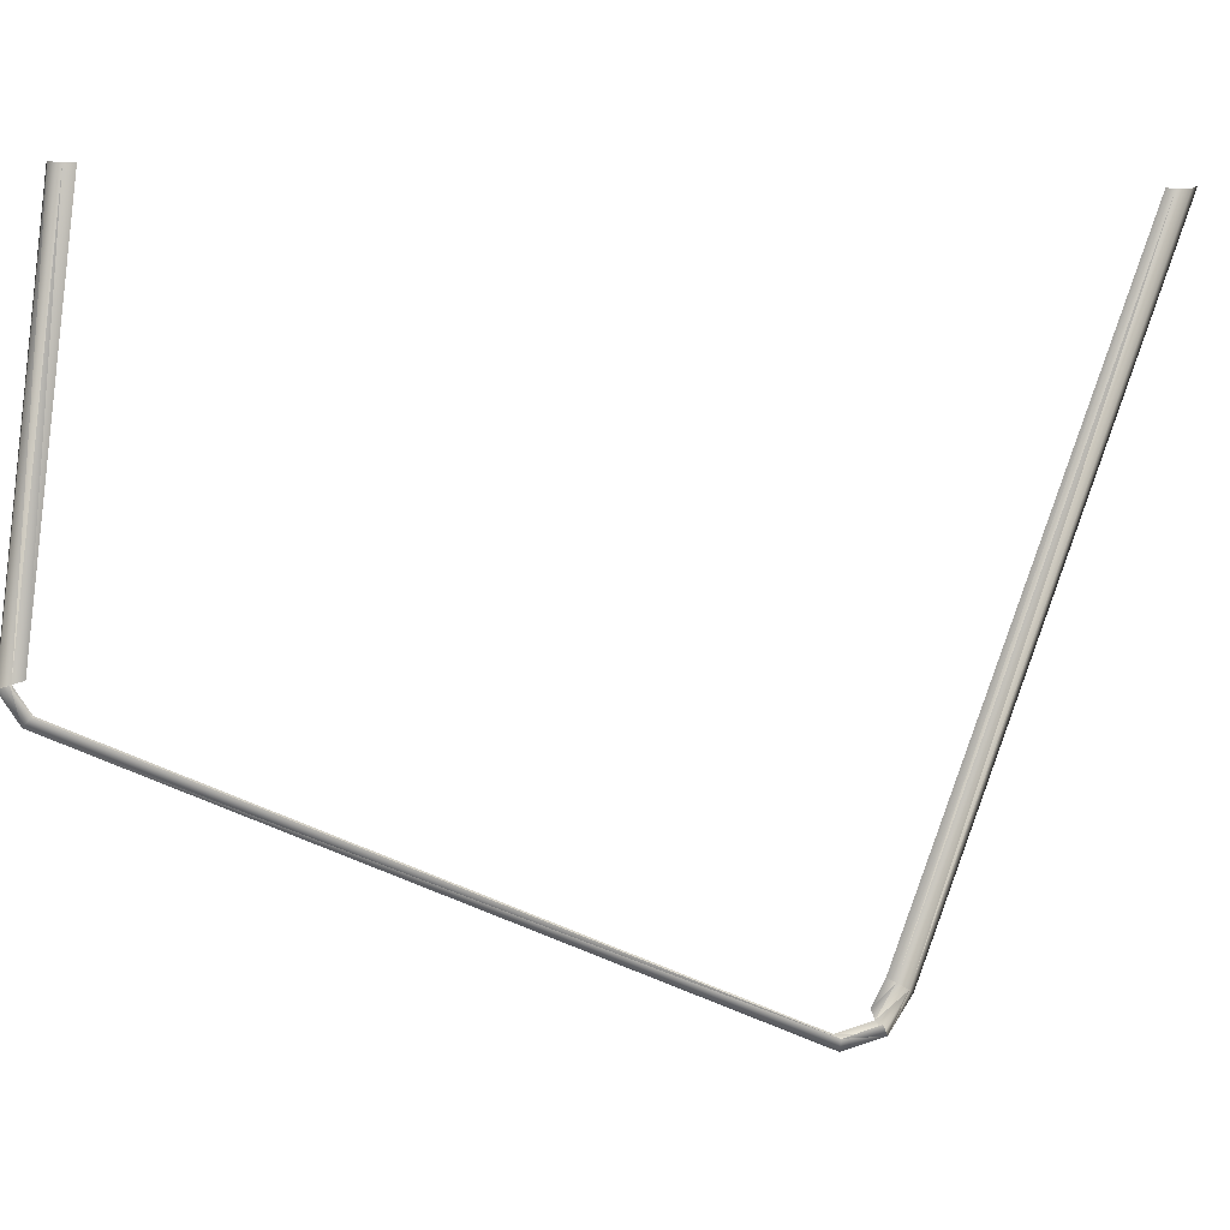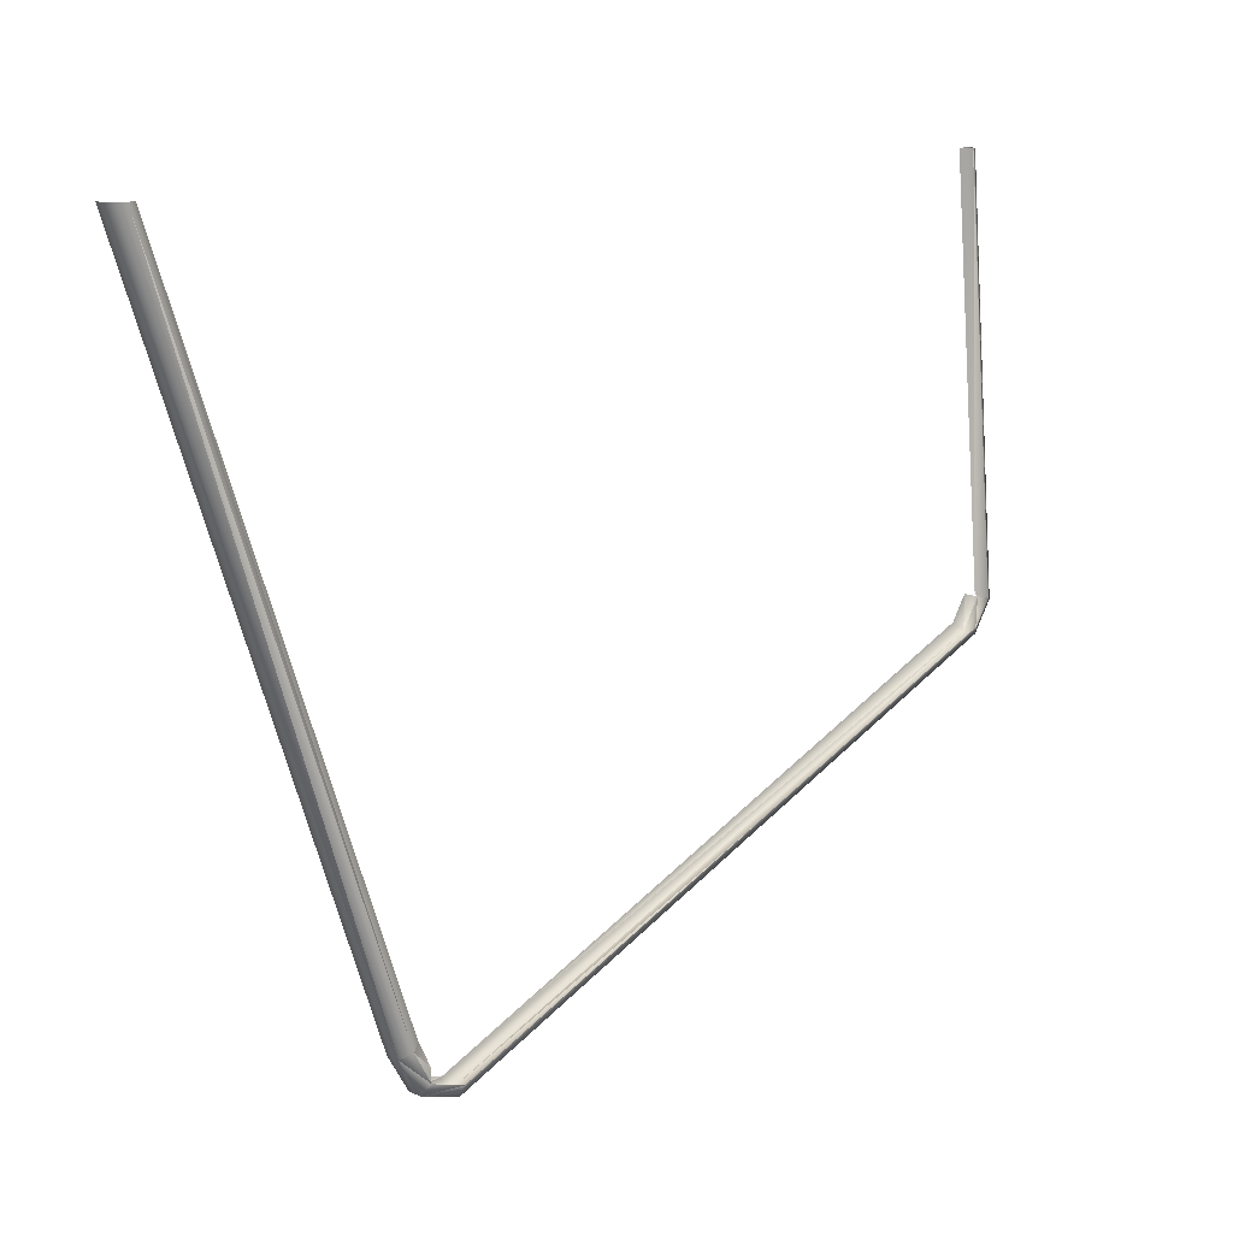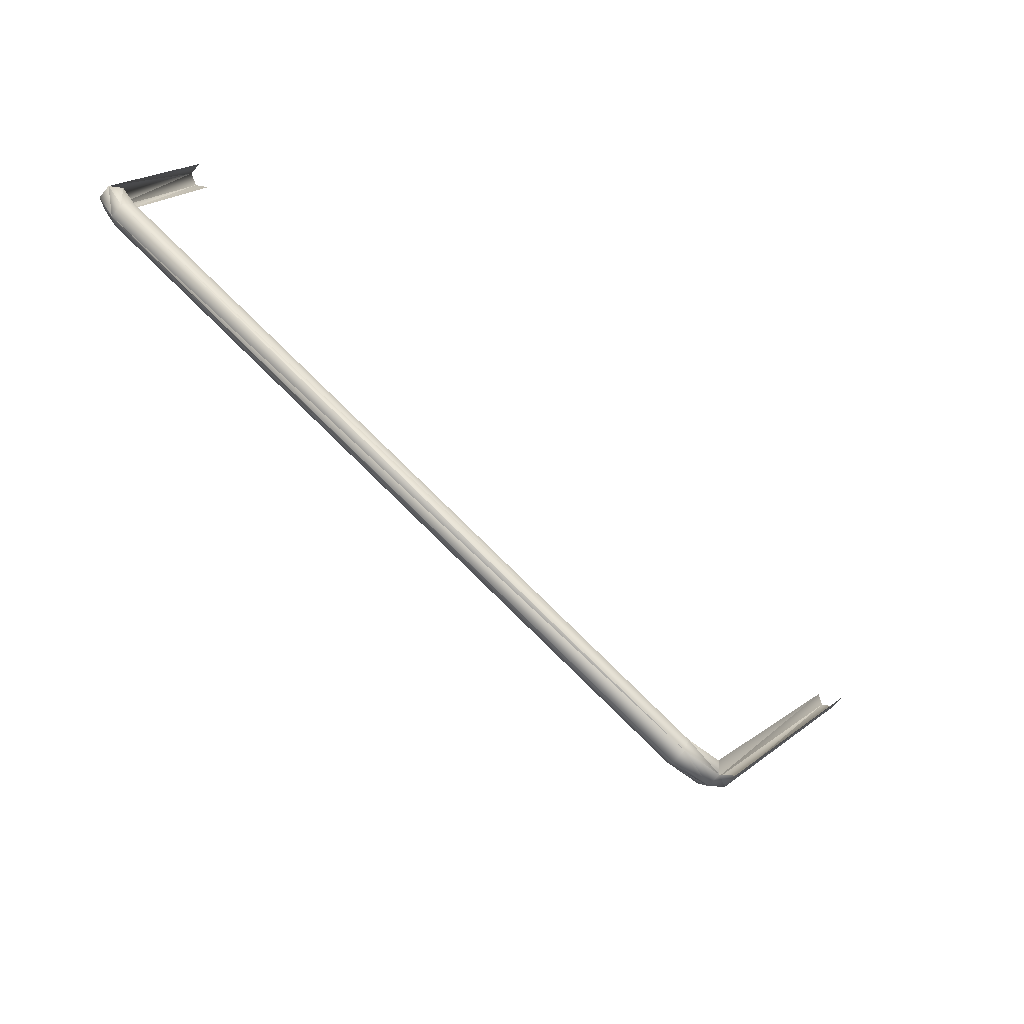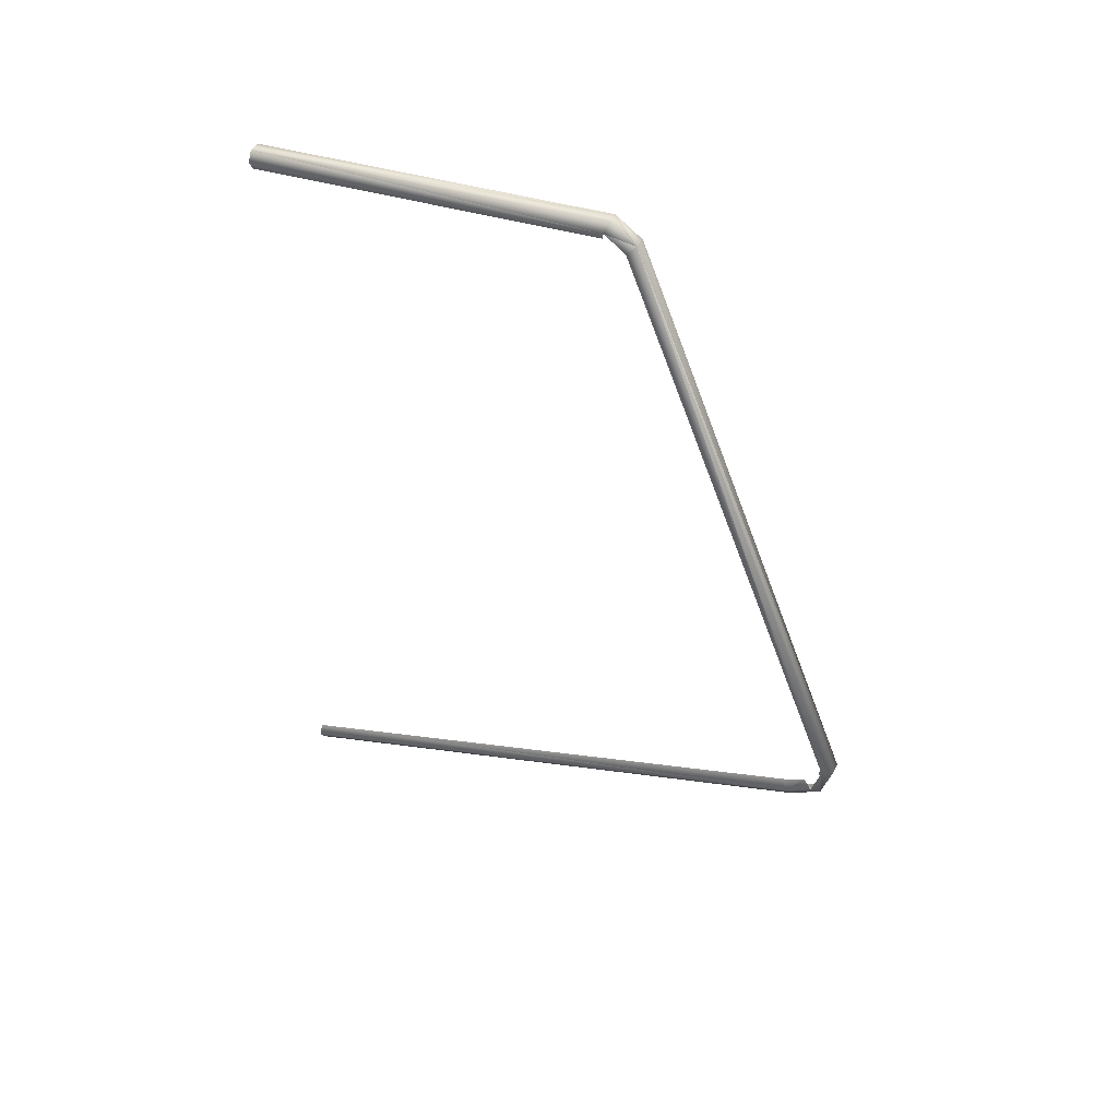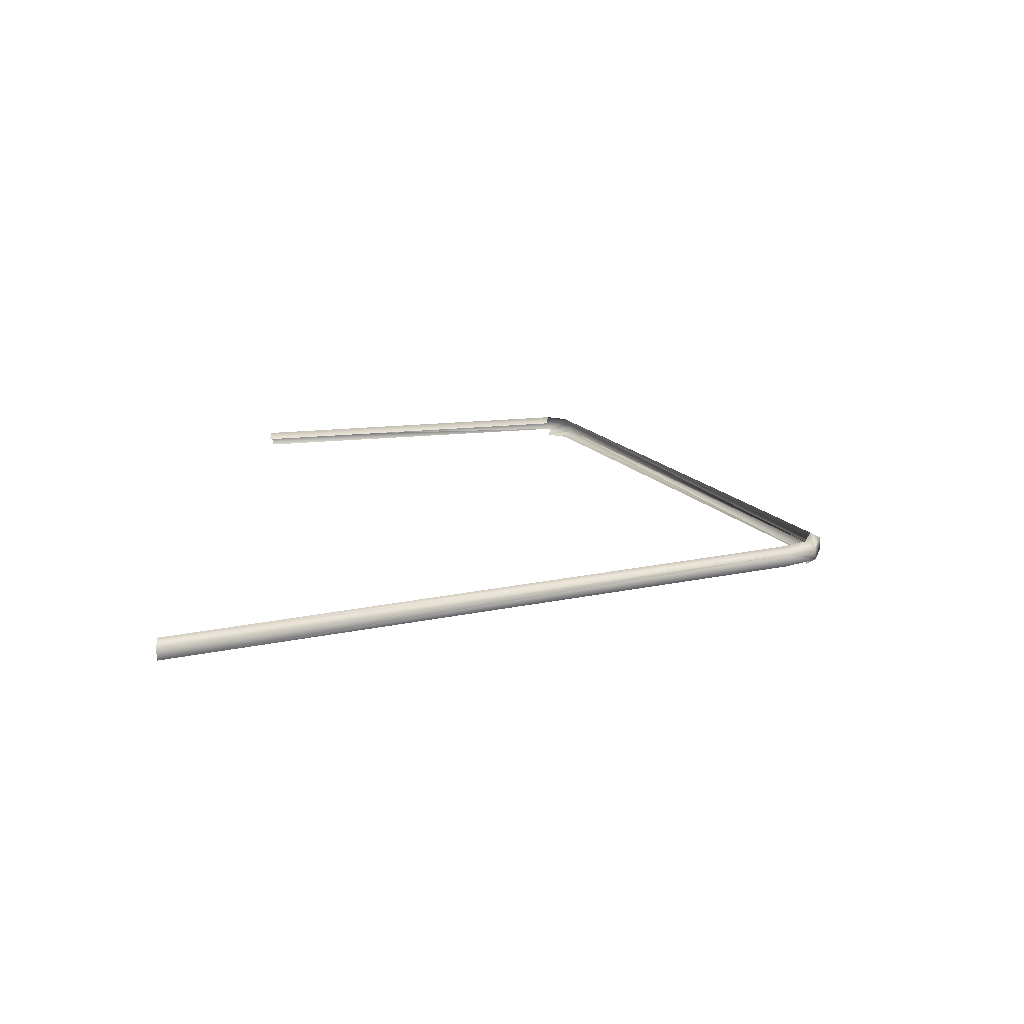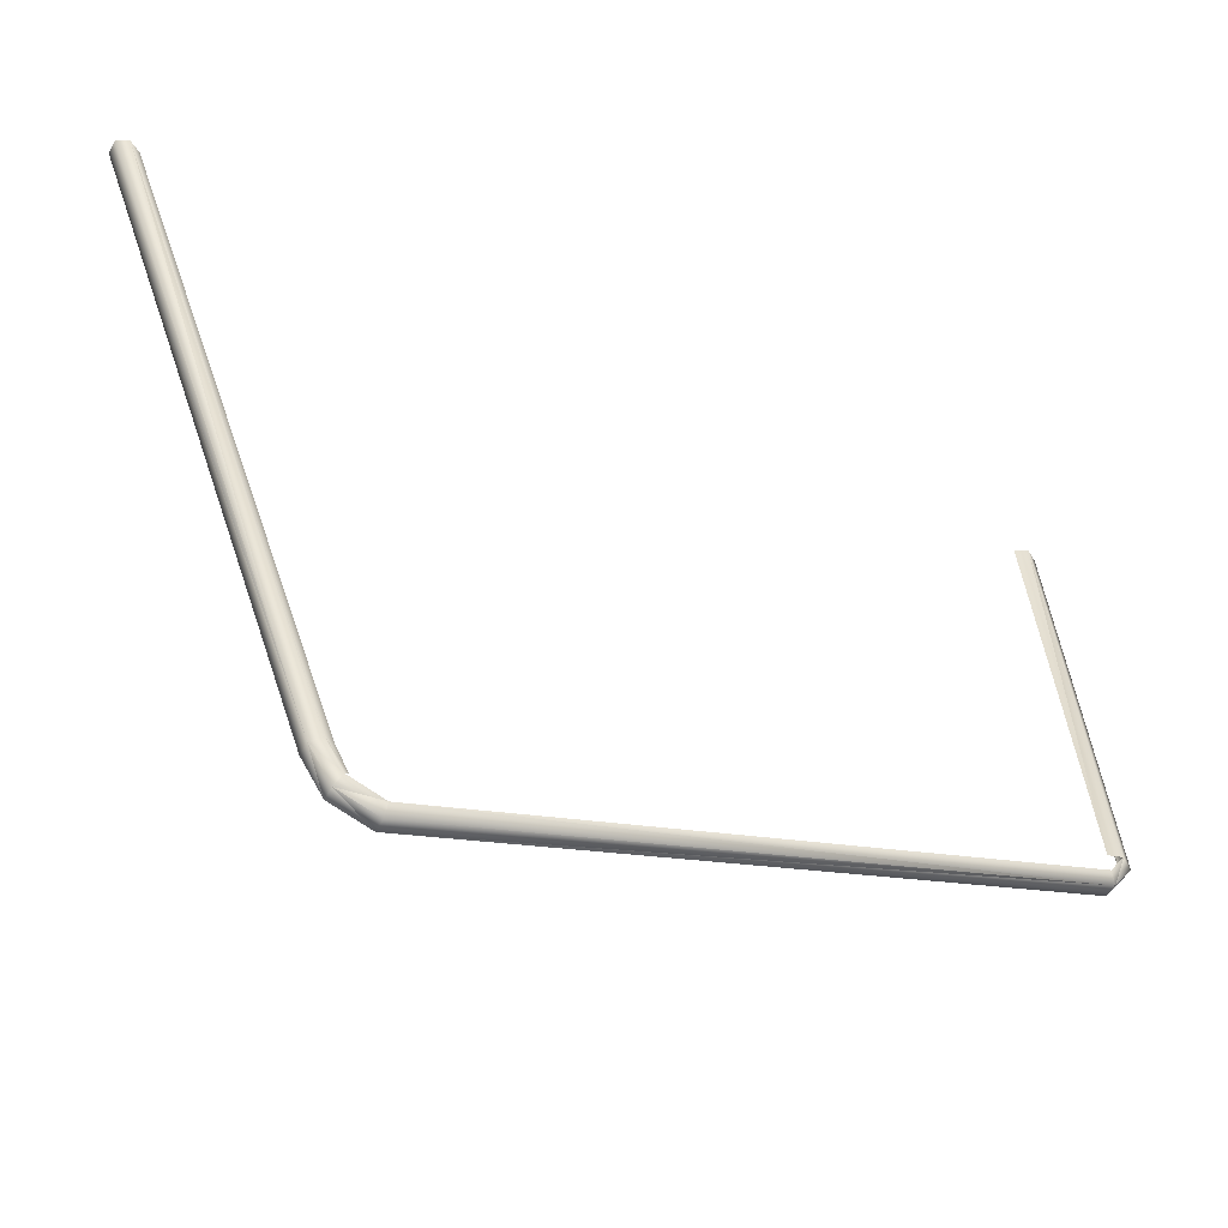
<metadata>
{"format":"obj","ext":"obj","renderer":"f3d","projection":"perspective","resolution":1024,"background":"white","views":[{"elev":0.2,"azim":-99.1,"up":"+Z"},{"elev":12.2,"azim":44.1,"up":"+Z"},{"elev":-75.5,"azim":-130.4,"up":"+Z"},{"elev":44.5,"azim":116.4,"up":"+Y"},{"elev":-74.6,"azim":92.1,"up":"+Y"},{"elev":-52.7,"azim":61.7,"up":"+Z"}]}
</metadata>
<code>
o BM_TriggerLaneL
v 1189 8.257e+04 -2.421e+04
v 1189 -3.245e+04 -7.148e+04
v 2378 -3.245e+04 -6.943e+04
v -2378 -3.245e+04 -6.943e+04
v -1189 -3.245e+04 -7.148e+04
v -1189 8.257e+04 -2.421e+04
v -1189 -3.245e+04 -7.148e+04
v 1189 -3.245e+04 -7.148e+04
v 1189 8.257e+04 -2.421e+04
v 2378 8.121e+04 -2.27e+04
v 1189 8.257e+04 -2.421e+04
v 2378 -3.245e+04 -6.943e+04
v -2378 8.121e+04 -2.27e+04
v -2378 -3.245e+04 -6.943e+04
v -1189 8.257e+04 -2.421e+04
v -1189 8.257e+04 -2.421e+04
v -1189 -3.245e+04 -7.148e+04
v 1189 8.257e+04 -2.421e+04
v 1189 -3.991e+04 -6.127e+04
v 2378 -4.173e+04 -6.218e+04
v 1189 -8.212e+04 5.401e+04
v 2378 -8.413e+04 5.401e+04
v 2378 -4.173e+04 -6.218e+04
v 1189 -4.345e+04 -6.309e+04
v -1189 -4.345e+04 -6.309e+04
v -1189 -8.615e+04 5.401e+04
v 1189 -4.345e+04 -6.309e+04
v 2378 -4.173e+04 -6.218e+04
v 2378 -8.413e+04 5.401e+04
v 1189 -8.212e+04 5.401e+04
v 1189 -3.991e+04 -6.127e+04
v 1189 -3.762e+04 -6.571e+04
v 2378 -4.173e+04 -6.218e+04
v 1189 -3.762e+04 -6.571e+04
v 2378 -3.859e+04 -6.753e+04
v 2378 -4.173e+04 -6.218e+04
v 1189 -8.615e+04 5.401e+04
v 2378 -8.413e+04 5.401e+04
v 1189 -4.345e+04 -6.309e+04
v 2378 -4.173e+04 -6.218e+04
v 2378 -3.859e+04 -6.753e+04
v 1189 -4.345e+04 -6.309e+04
v -1189 -8.615e+04 5.401e+04
v 1189 -8.615e+04 5.401e+04
v 1189 -4.345e+04 -6.309e+04
v -1189 -4.345e+04 -6.309e+04
v 1189 -4.345e+04 -6.309e+04
v -1189 -3.955e+04 -6.935e+04
v 2378 -3.859e+04 -6.753e+04
v 2378 -3.245e+04 -6.943e+04
v 1189 -3.955e+04 -6.935e+04
v -2378 -3.859e+04 -6.753e+04
v -1189 -3.955e+04 -6.935e+04
v -2378 -3.245e+04 -6.943e+04
v 2378 -3.859e+04 -6.753e+04
v 1189 -3.955e+04 -6.935e+04
v 1189 -4.345e+04 -6.309e+04
v 2378 -3.245e+04 -6.943e+04
v 1189 -3.245e+04 -7.148e+04
v 1189 -3.955e+04 -6.935e+04
v -1189 -3.955e+04 -6.935e+04
v -1189 -3.245e+04 -7.148e+04
v -2378 -3.245e+04 -6.943e+04
v 1189 -3.955e+04 -6.935e+04
v 1189 -3.245e+04 -7.148e+04
v -1189 -3.245e+04 -7.148e+04
v 1189 -4.345e+04 -6.309e+04
v 1189 -3.955e+04 -6.935e+04
v -1189 -3.955e+04 -6.935e+04
v -1189 -3.955e+04 -6.935e+04
v 1189 -3.955e+04 -6.935e+04
v -1189 -3.245e+04 -7.148e+04
v 2378 8.417e+04 -1.836e+04
v 1189 8.219e+04 -1.779e+04
v 2378 7.719e+04 5.401e+04
v 1189 8.615e+04 -1.892e+04
v 2378 8.417e+04 -1.836e+04
v 1189 7.921e+04 5.401e+04
v -1189 8.615e+04 -1.892e+04
v 1189 8.615e+04 -1.892e+04
v 1189 7.921e+04 5.401e+04
v 1189 8.219e+04 -1.779e+04
v 1189 7.518e+04 5.401e+04
v 2378 7.719e+04 5.401e+04
v 2378 8.121e+04 -2.27e+04
v 2378 8.417e+04 -1.836e+04
v 1189 8.257e+04 -2.421e+04
v -2378 8.121e+04 -2.27e+04
v -1189 8.257e+04 -2.421e+04
v -2378 8.417e+04 -1.836e+04
v -1189 8.257e+04 -2.421e+04
v 1189 8.257e+04 -2.421e+04
v -1189 8.615e+04 -1.892e+04
v 2378 8.417e+04 -1.836e+04
v 1189 8.615e+04 -1.892e+04
v 1189 8.257e+04 -2.421e+04
v -1189 8.257e+04 -2.421e+04
v -1189 8.615e+04 -1.892e+04
v -2378 8.417e+04 -1.836e+04
v 2378 8.417e+04 -1.836e+04
v 2378 7.719e+04 5.401e+04
v 1189 7.921e+04 5.401e+04
v 1189 8.257e+04 -2.421e+04
v 1189 8.615e+04 -1.892e+04
v -1189 8.615e+04 -1.892e+04
v -1189 7.921e+04 5.401e+04
v -1189 8.615e+04 -1.892e+04
v 1189 7.921e+04 5.401e+04
f 3 2 1
f 6 5 4
f 9 8 7
f 12 11 10
f 15 14 13
f 18 17 16
f 21 20 19
f 24 23 22
f 27 26 25
f 30 29 28
f 33 32 31
f 36 35 34
f 39 38 37
f 42 41 40
f 45 44 43
f 48 47 46
f 51 50 49
f 54 53 52
f 57 56 55
f 60 59 58
f 63 62 61
f 66 65 64
f 69 68 67
f 72 71 70
f 75 74 73
f 78 77 76
f 81 80 79
f 84 83 82
f 87 86 85
f 90 89 88
f 93 92 91
f 96 95 94
f 99 98 97
f 102 101 100
f 105 104 103
f 108 107 106

</code>
